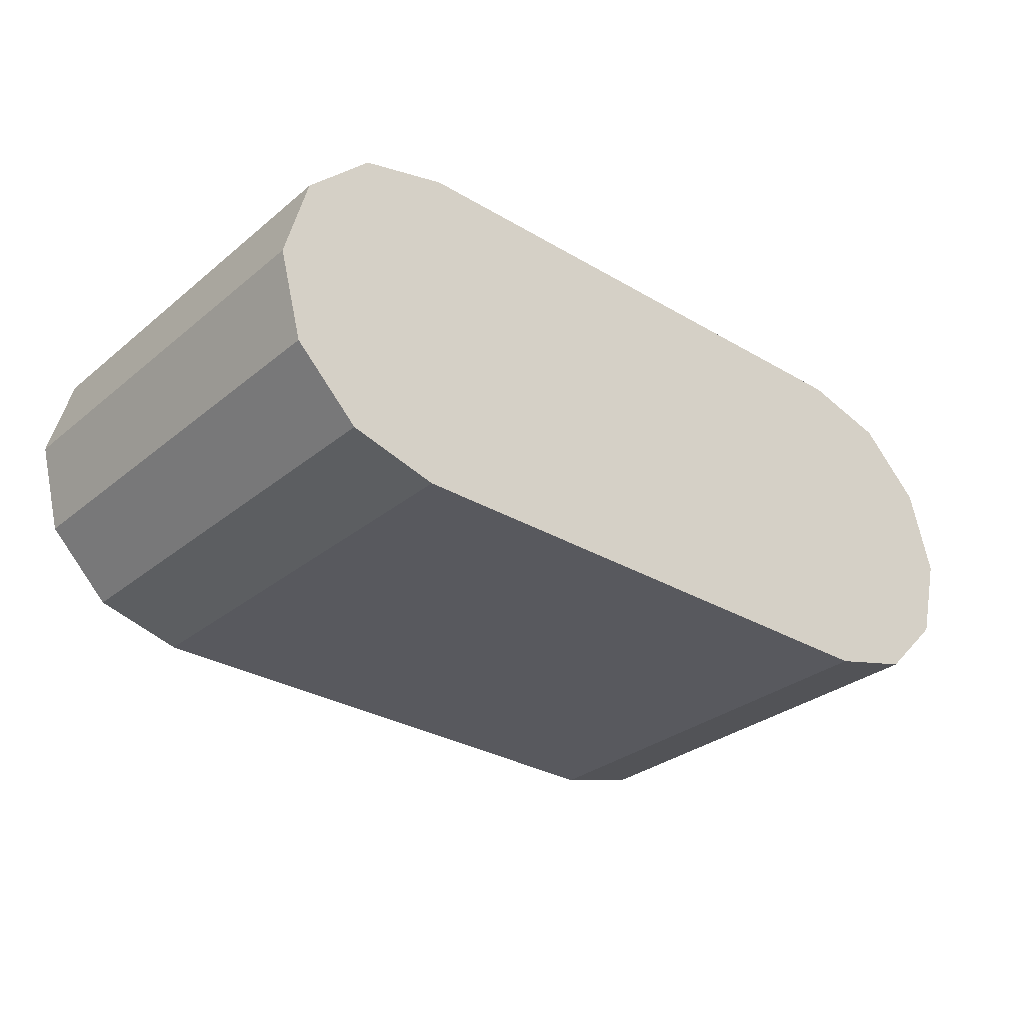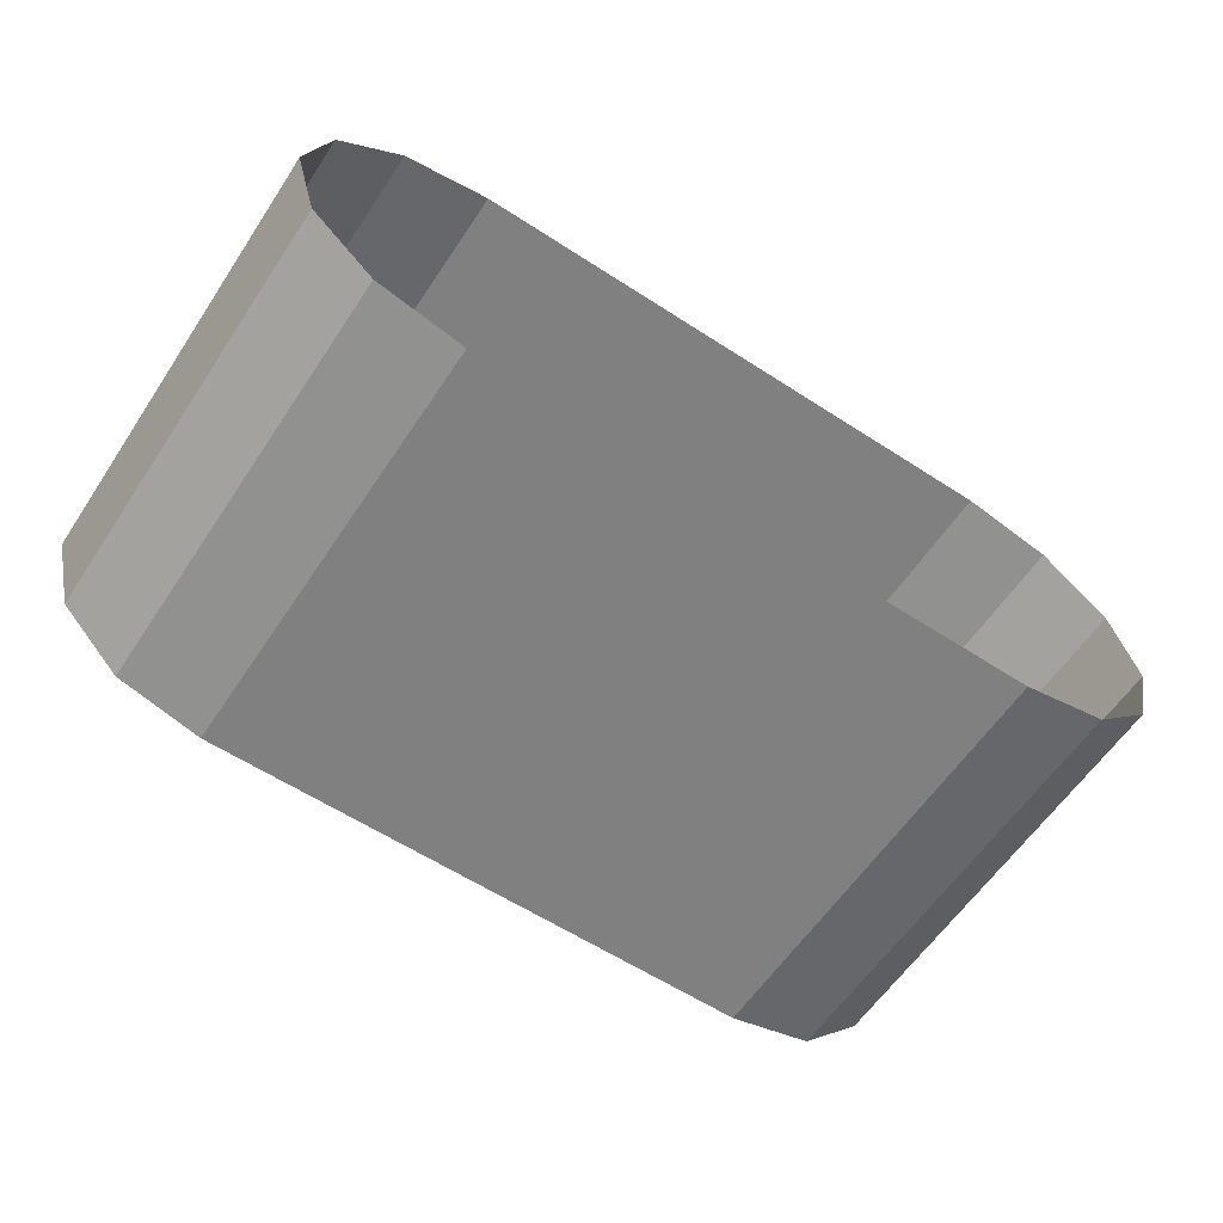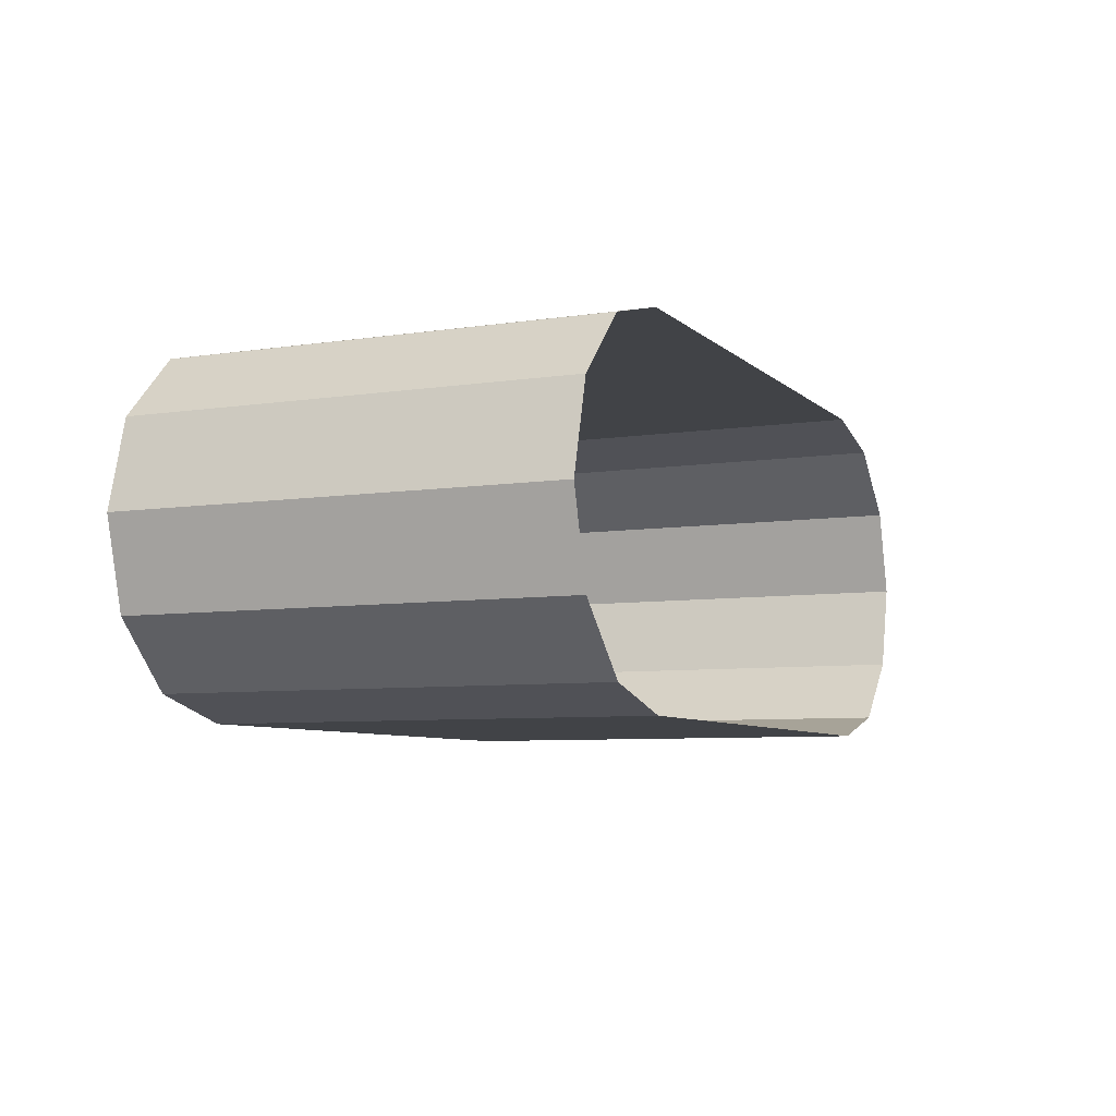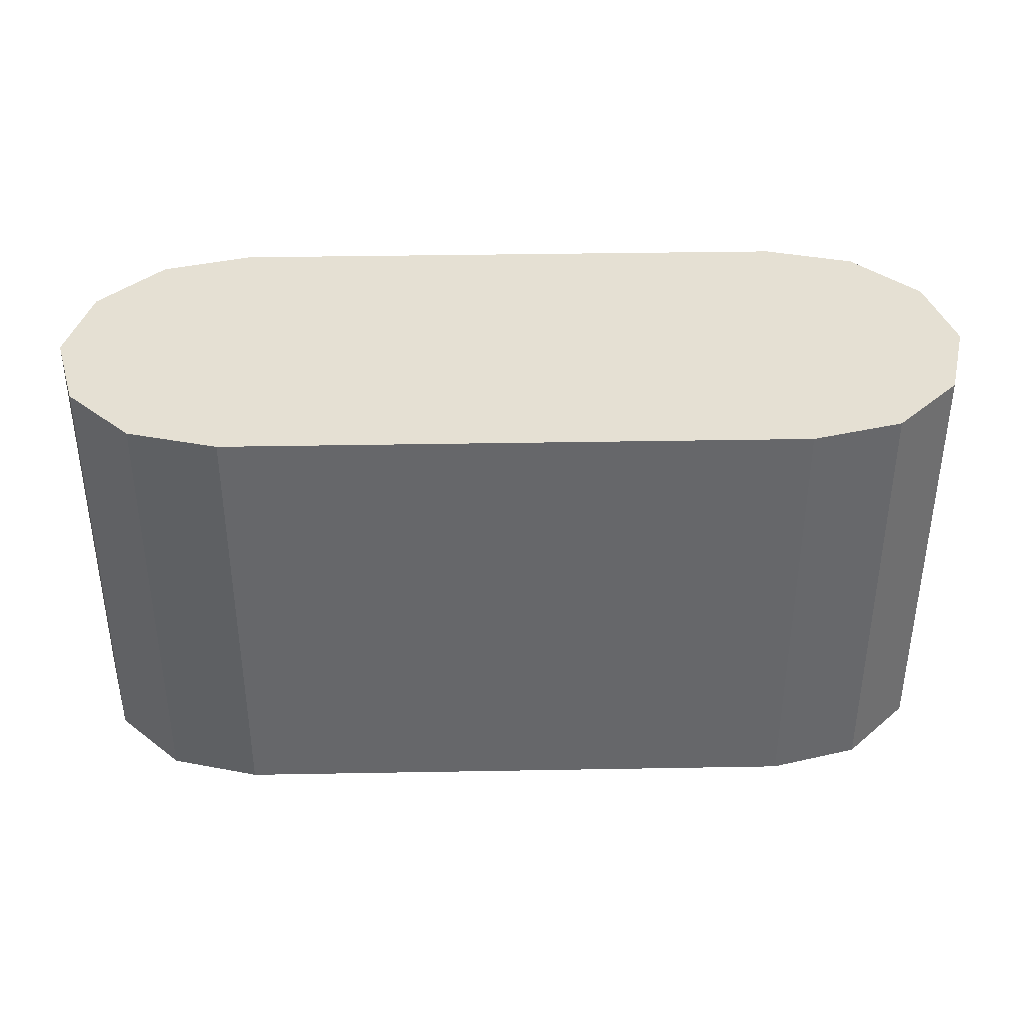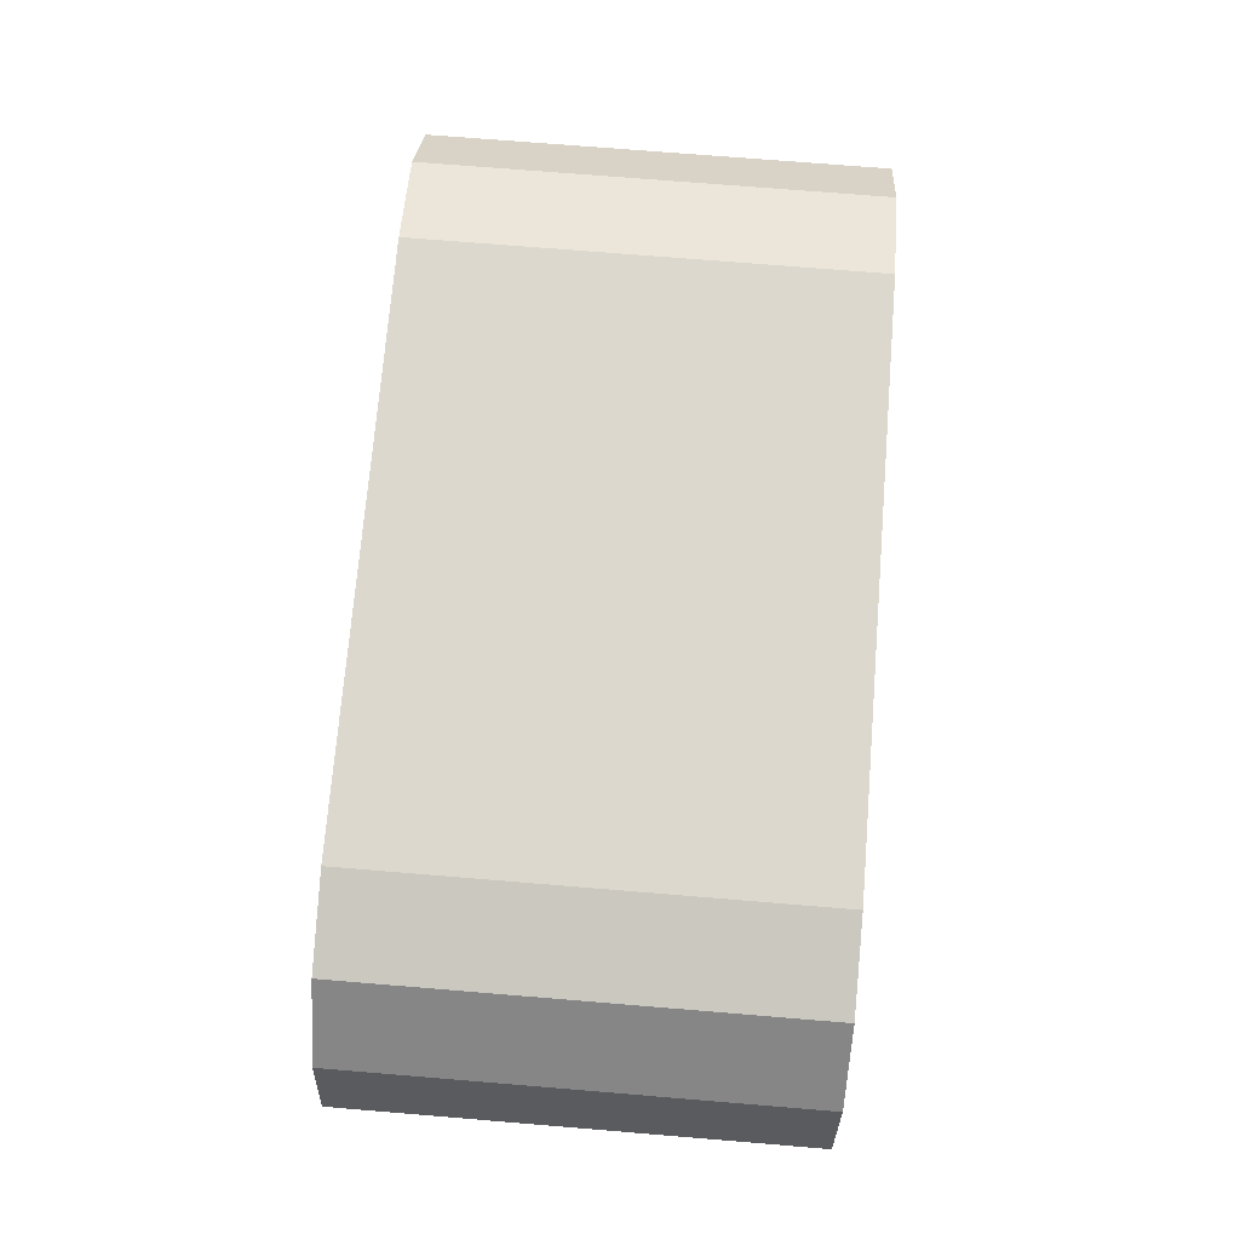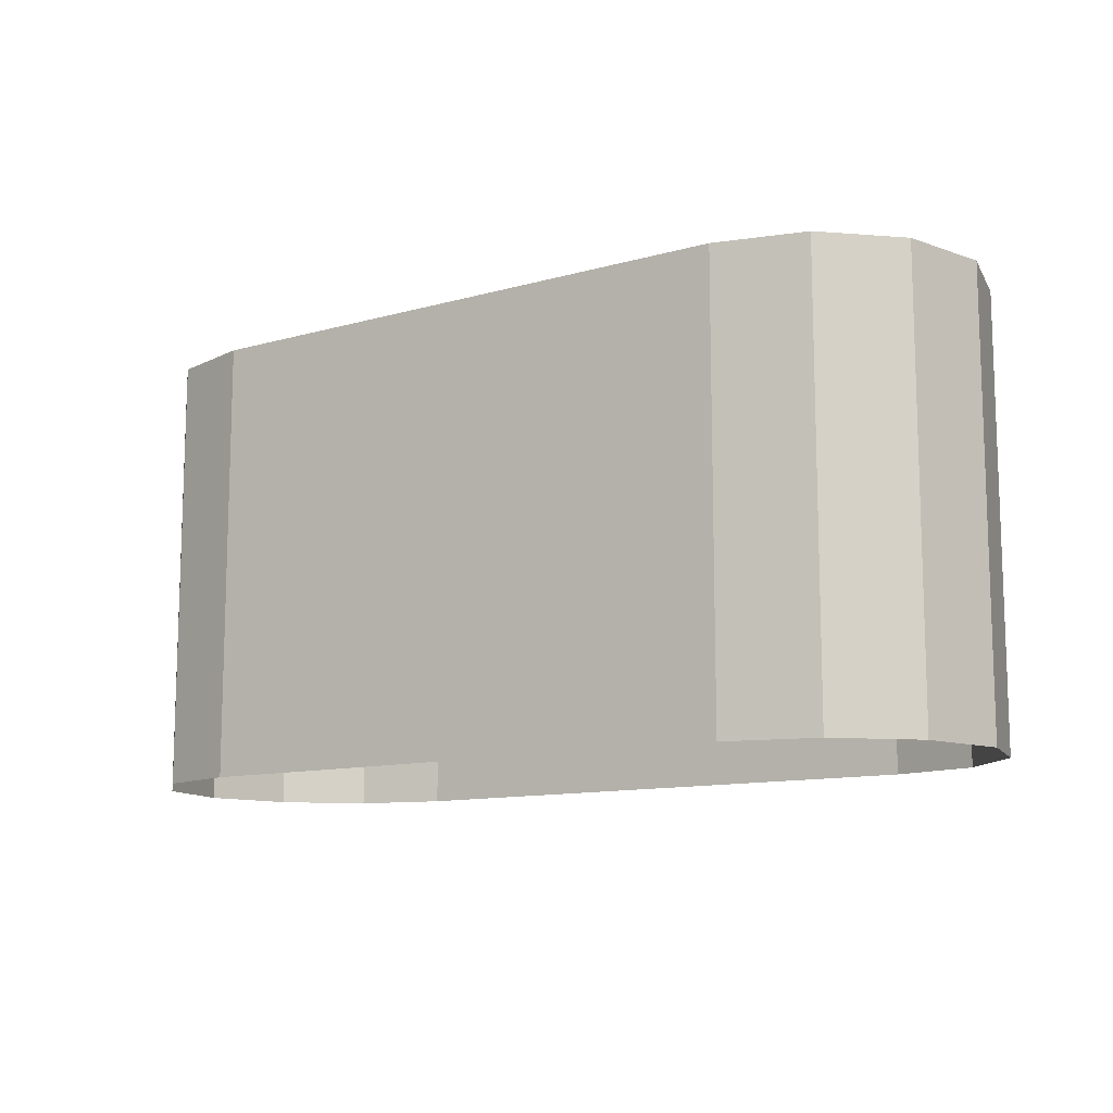
<metadata>
{"format":"obj","ext":"obj","renderer":"f3d","projection":"perspective","resolution":1024,"background":"white","views":[{"elev":-30.4,"azim":139.5,"up":"+Z"},{"elev":-60.2,"azim":-33.6,"up":"+Z"},{"elev":-6.9,"azim":-65.8,"up":"+Z"},{"elev":37.9,"azim":178.7,"up":"+Y"},{"elev":72.6,"azim":94.7,"up":"+Z"},{"elev":-11.4,"azim":-145.6,"up":"+Y"}]}
</metadata>
<code>
g building18
v 16.1 0 10
v 16.1 25 10
v 21.1 0 8.66
v 21.1 25 8.66
v 21.1 0 8.66
v 21.1 25 8.66
v 24.76 0 5
v 24.76 25 5
v 24.76 0 5
v 24.76 25 5
v 26.1 0 0
v 26.1 25 0
v 26.1 0 0
v 26.1 25 0
v 24.76 0 -5
v 24.76 25 -5
v 24.76 0 -5
v 24.76 25 -5
v 21.1 0 -8.66
v 21.1 25 -8.66
v 21.1 0 -8.66
v 21.1 25 -8.66
v 16.1 0 -10
v 16.1 25 -10
v -26.1 0 0
v -26.1 25 0
v -24.76 0 5
v -24.76 25 5
v -24.76 0 5
v -24.76 25 5
v -21.1 0 8.66
v -21.1 25 8.66
v -21.1 0 8.66
v -21.1 25 8.66
v -16.1 0 10
v -16.1 25 10
v -16.1 0 -10
v -16.1 25 -10
v -21.1 0 -8.66
v -21.1 25 -8.66
v -21.1 0 -8.66
v -21.1 25 -8.66
v -24.76 0 -5
v -24.76 25 -5
v -24.76 0 -5
v -24.76 25 -5
v -26.1 0 0
v -26.1 25 0
v -16.1 25 -10
v 16.1 0 -10
v 16.1 25 -10
v -16.1 0 -10
v 16.1 25 10
v -16.1 0 10
v -16.1 25 10
v 16.1 0 10
v 16.1 25 -10
v -16.1 25 0
v -16.1 25 -10
v 16.1 25 0
v -16.1 25 10
v 16.1 25 10
v -21.1 25 8.66
v -24.76 25 5
v -26.1 25 0
v -24.76 25 -5
v -21.1 25 -8.66
v 21.1 25 -8.66
v 26.1 25 0
v 24.76 25 -5
v 24.76 25 5
v 21.1 25 8.66
g model
f 2 1 3
f 4 2 3
f 6 5 7
f 8 6 7
f 10 9 11
f 12 10 11
f 14 13 15
f 16 14 15
f 18 17 19
f 20 18 19
f 22 21 23
f 24 22 23
f 26 25 27
f 28 26 27
f 30 29 31
f 32 30 31
f 34 33 35
f 36 34 35
f 38 37 39
f 40 38 39
f 42 41 43
f 44 42 43
f 46 45 47
f 48 46 47
f 50 49 51
f 52 49 50
f 54 53 55
f 56 53 54
f 58 57 59
f 60 57 58
f 61 60 58
f 62 60 61
f 58 63 61
f 58 64 63
f 58 65 64
f 58 66 65
f 58 67 66
f 58 59 67
f 60 68 57
f 60 69 70
f 60 71 69
f 60 72 71
f 60 62 72
f 60 70 68

</code>
